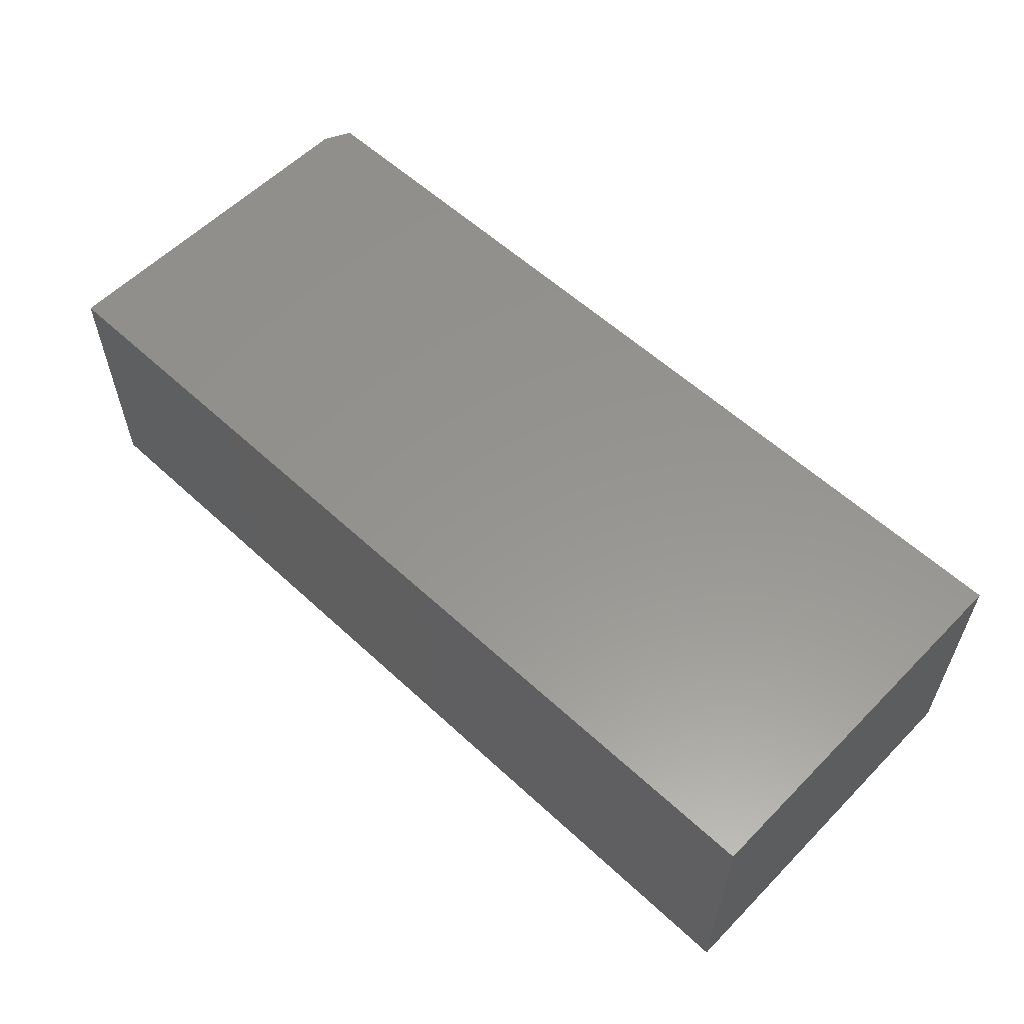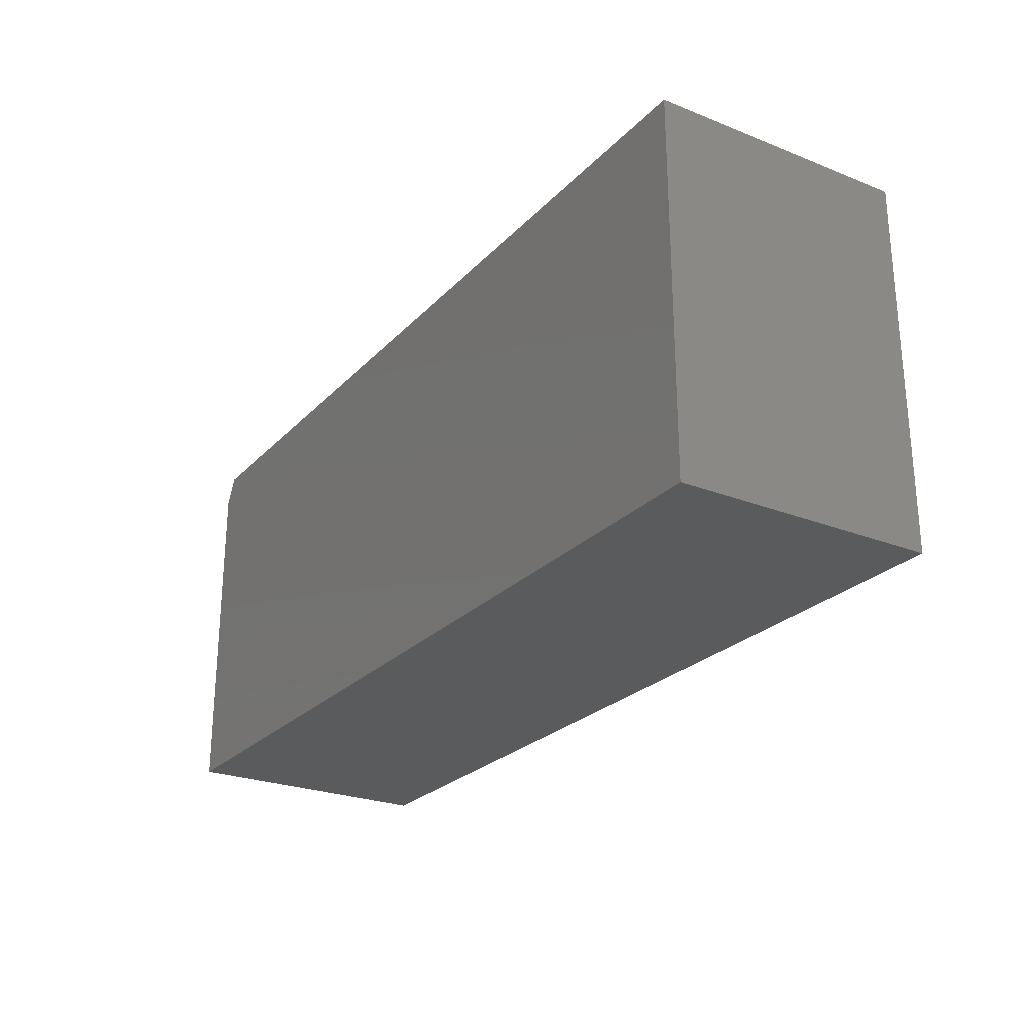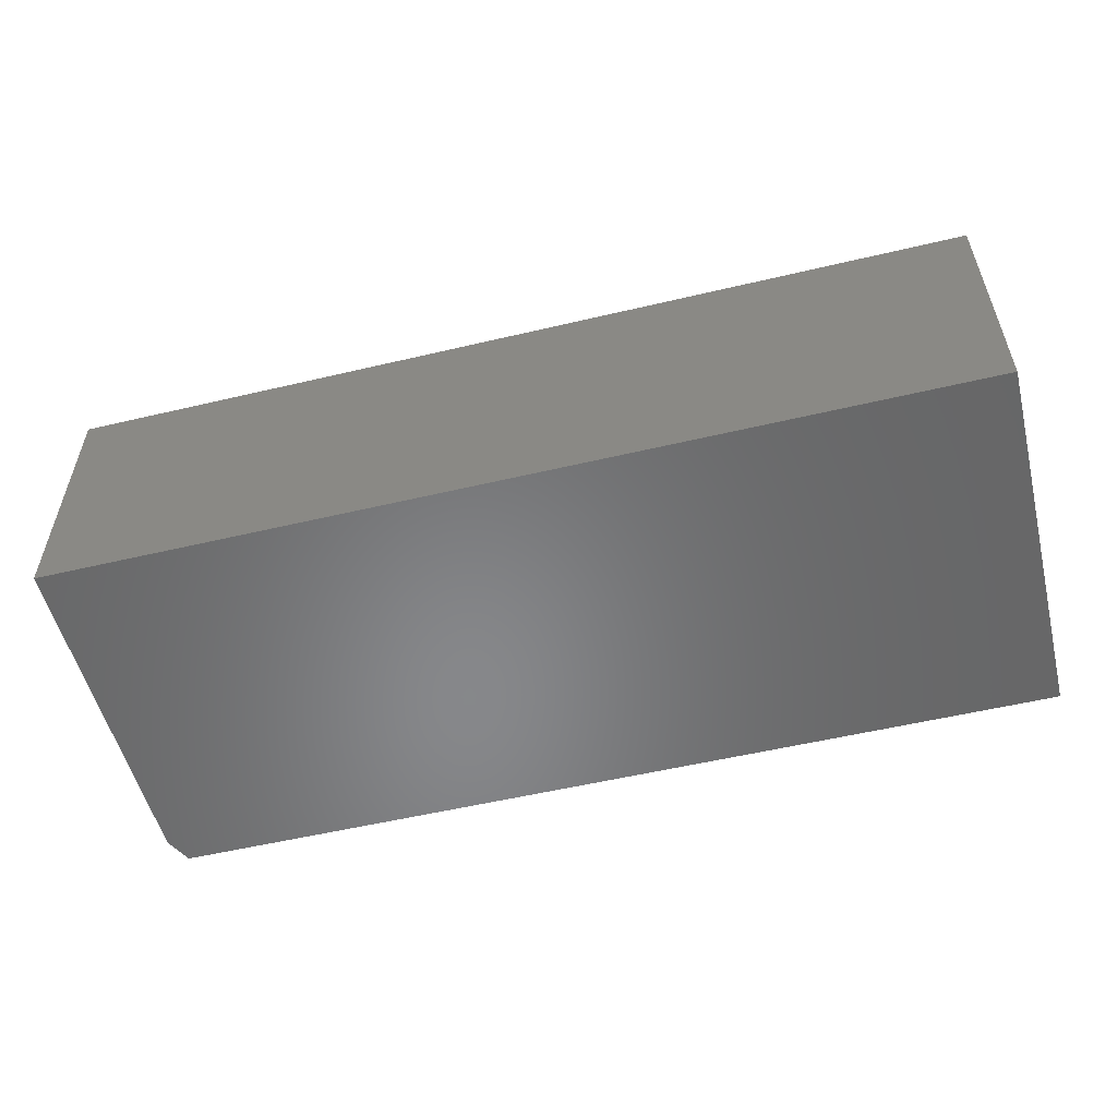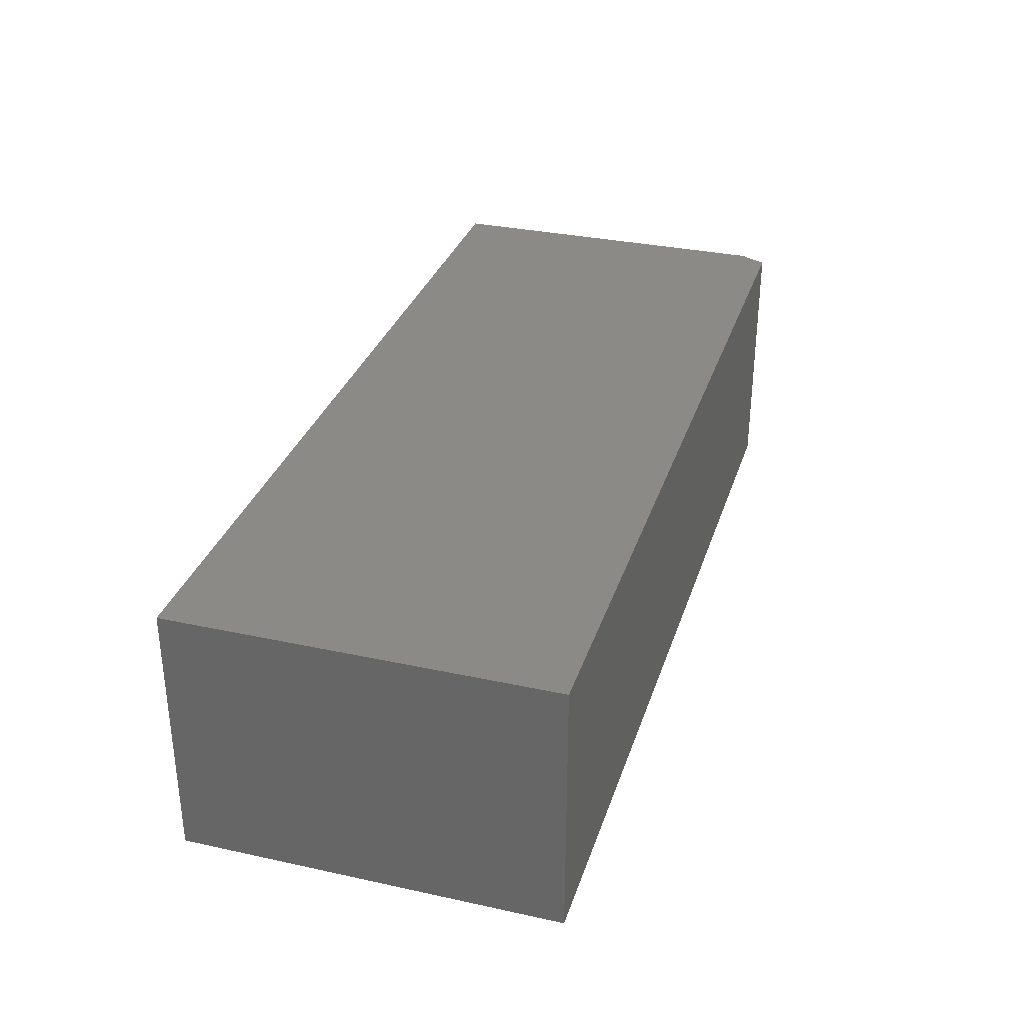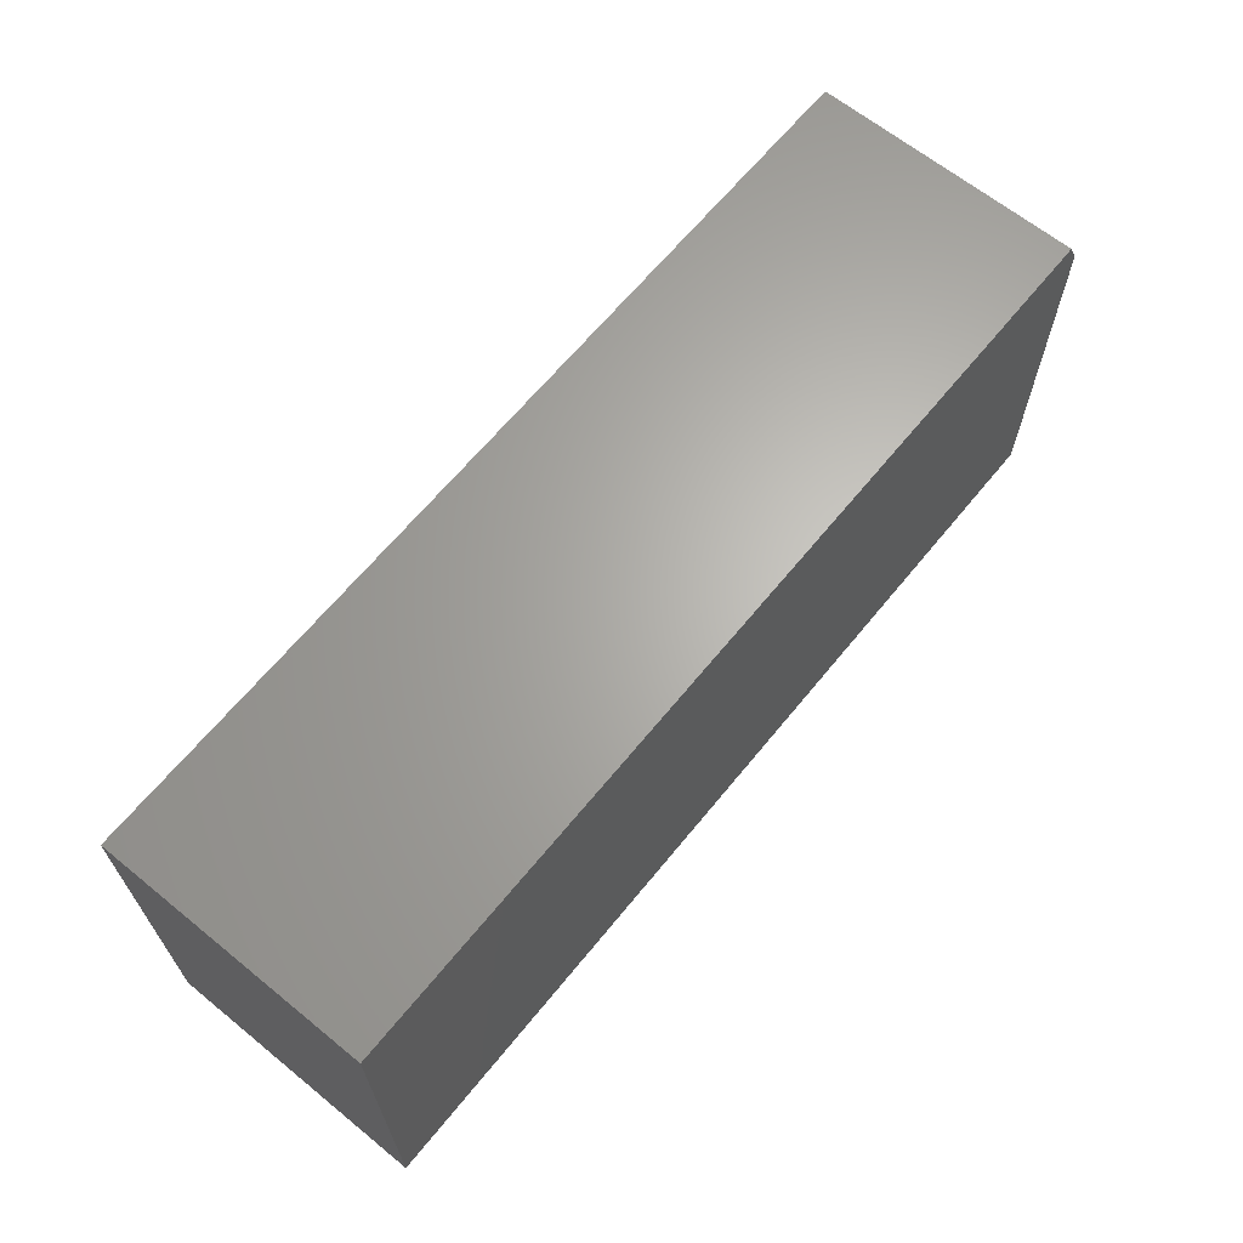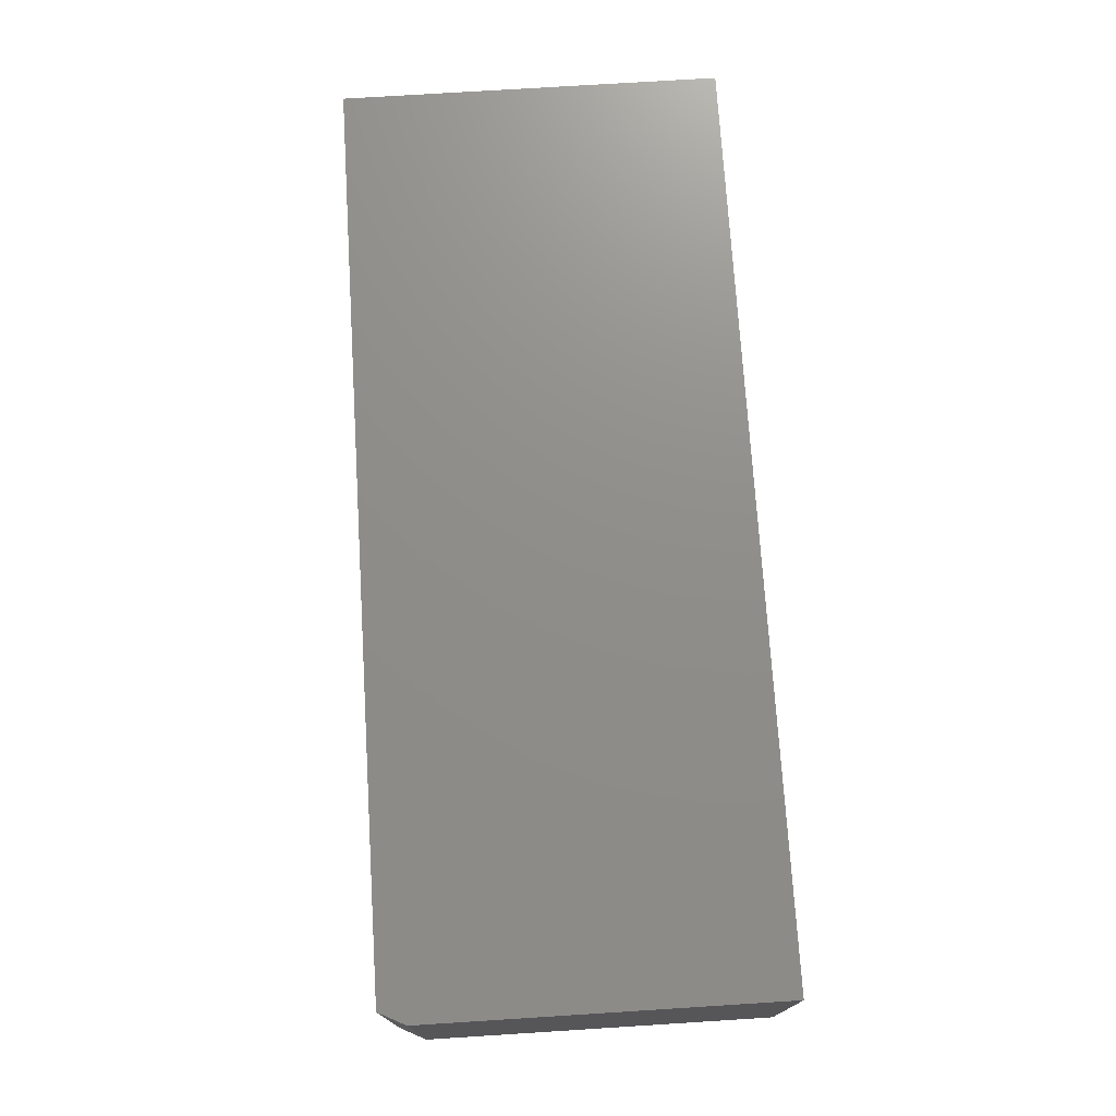
<metadata>
{"format":"stl","ext":"stl","renderer":"f3d","projection":"perspective","resolution":1024,"background":"white","views":[{"elev":57.5,"azim":43.8,"up":"+Z"},{"elev":-25.2,"azim":57.6,"up":"+Y"},{"elev":-54.2,"azim":14.1,"up":"+Z"},{"elev":32.2,"azim":106.9,"up":"+Z"},{"elev":65.2,"azim":129.2,"up":"+Y"},{"elev":73.6,"azim":-93.6,"up":"+Z"}]}
</metadata>
<code>
# stl→obj: 10 verts, 16 faces
v -0.5312 -0.75 -0.3125
v -0.5312 -0.75 -0.008553
v -0.5312 -0.3438 -0.3125
v -0.5312 -0.3438 -0.008553
v 0.5312 -0.75 -0.008553
v 0.5312 -0.3125 -0.008553
v -0.5156 -0.3125 -0.008553
v -0.5156 -0.3125 -0.3125
v 0.5312 -0.3125 -0.3125
v 0.5312 -0.75 -0.3125
f 1 2 3
f 3 2 4
f 5 6 2
f 2 6 7
f 2 7 4
f 8 7 9
f 9 7 6
f 9 10 8
f 8 10 1
f 8 1 3
f 8 3 7
f 7 3 4
f 10 9 5
f 5 9 6
f 2 1 5
f 5 1 10

</code>
